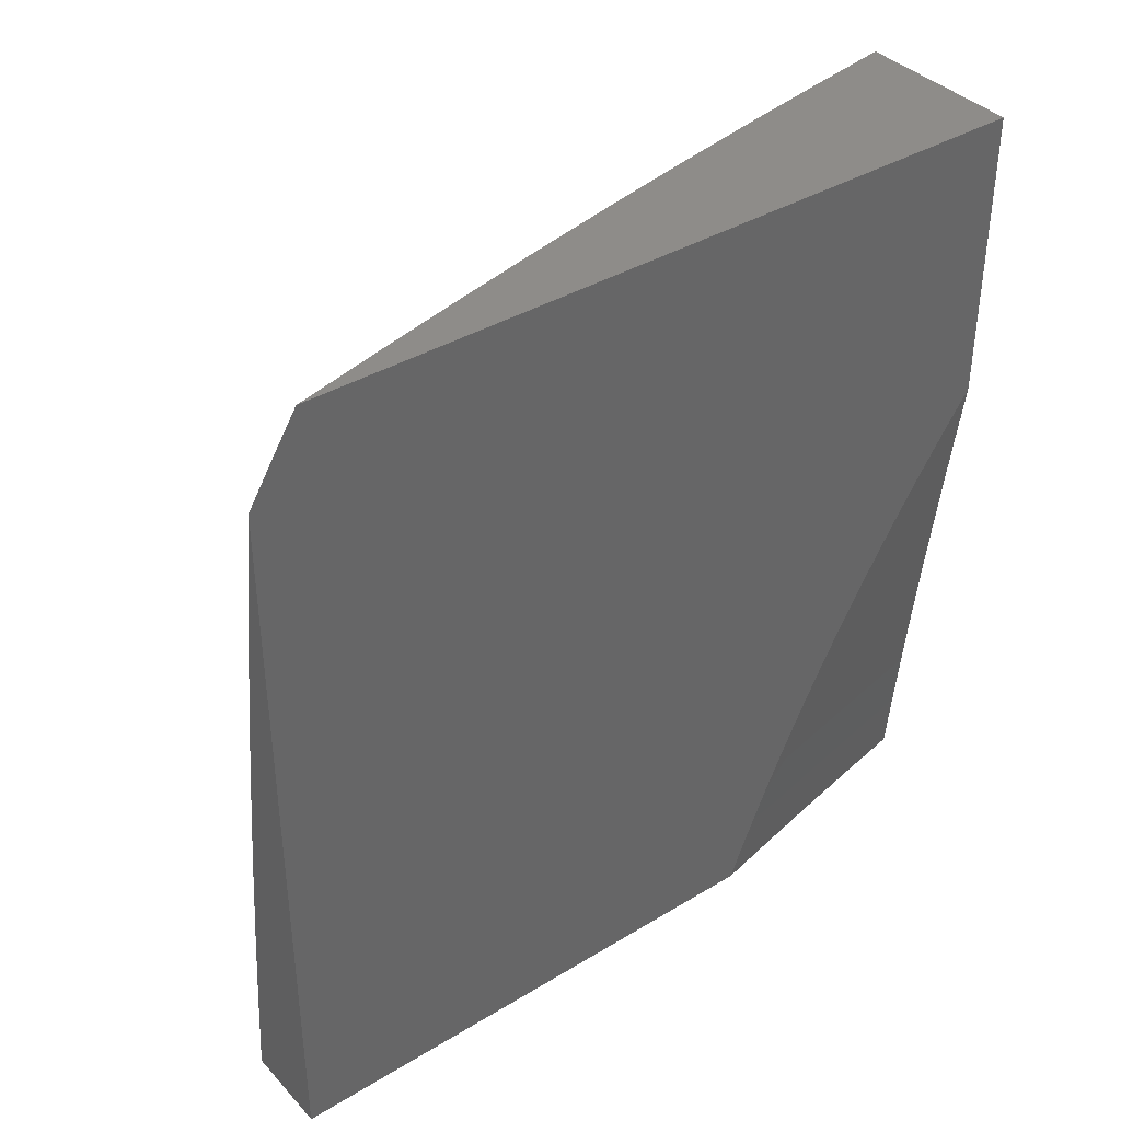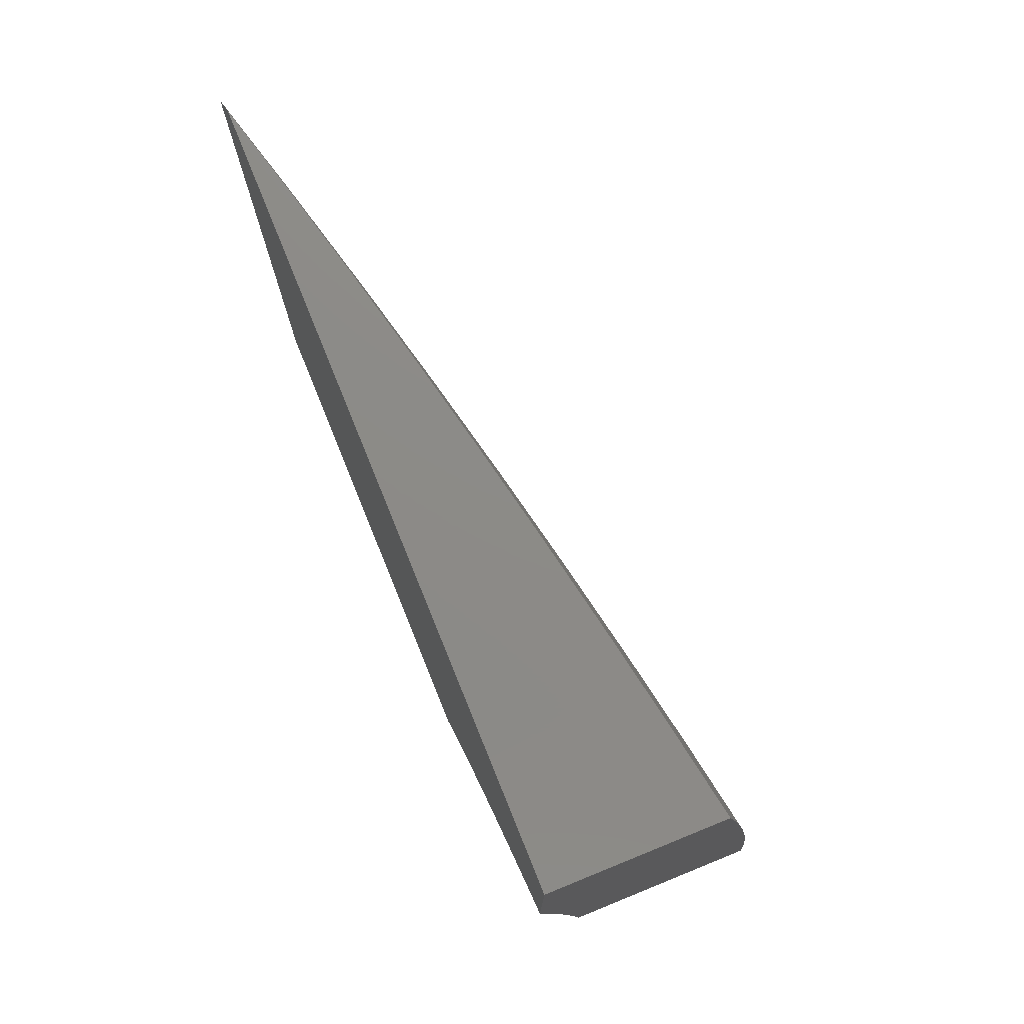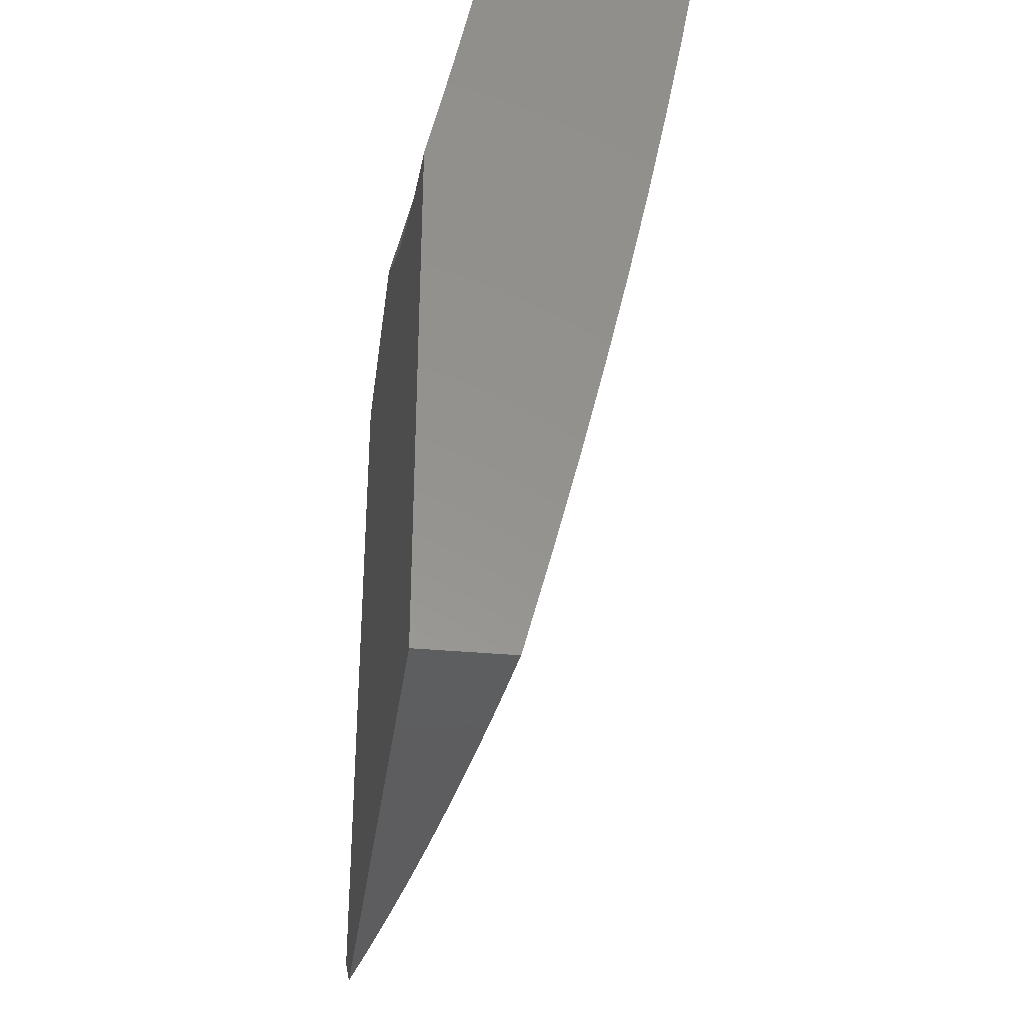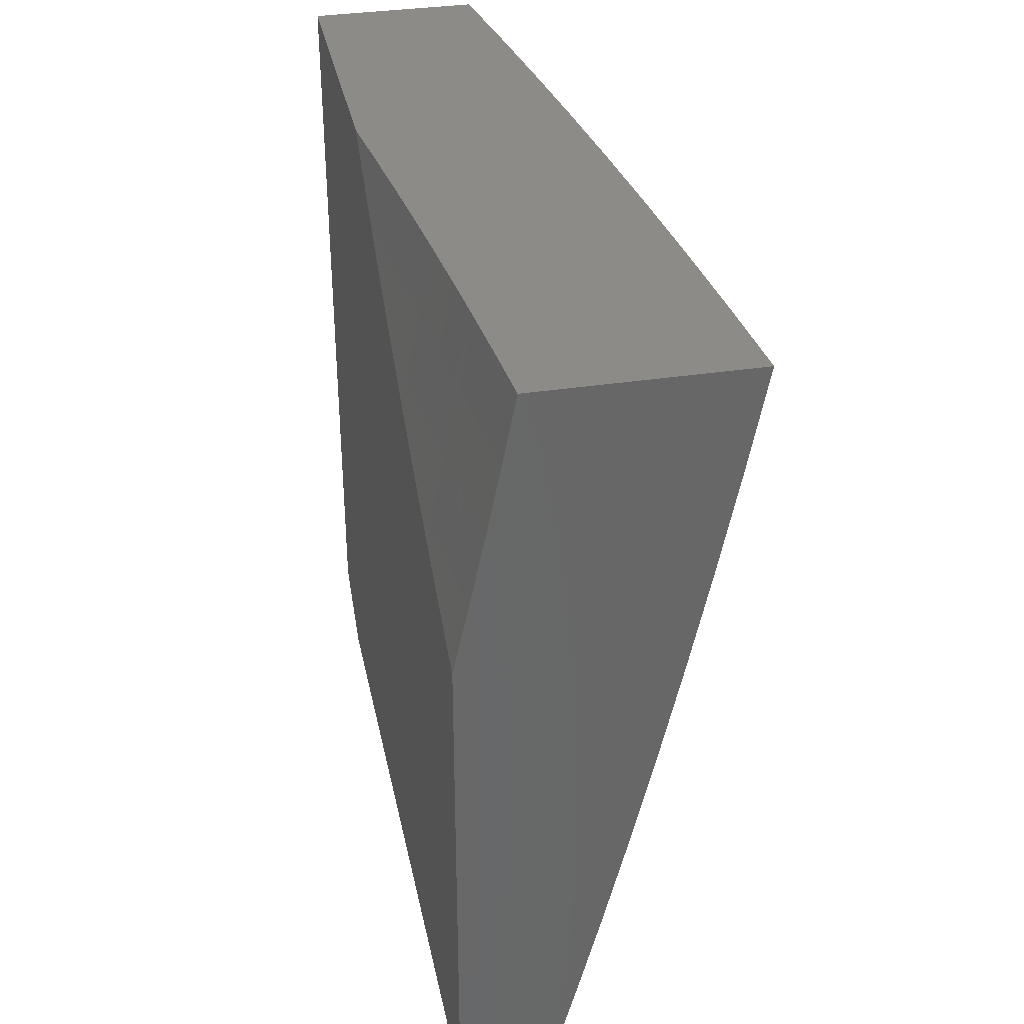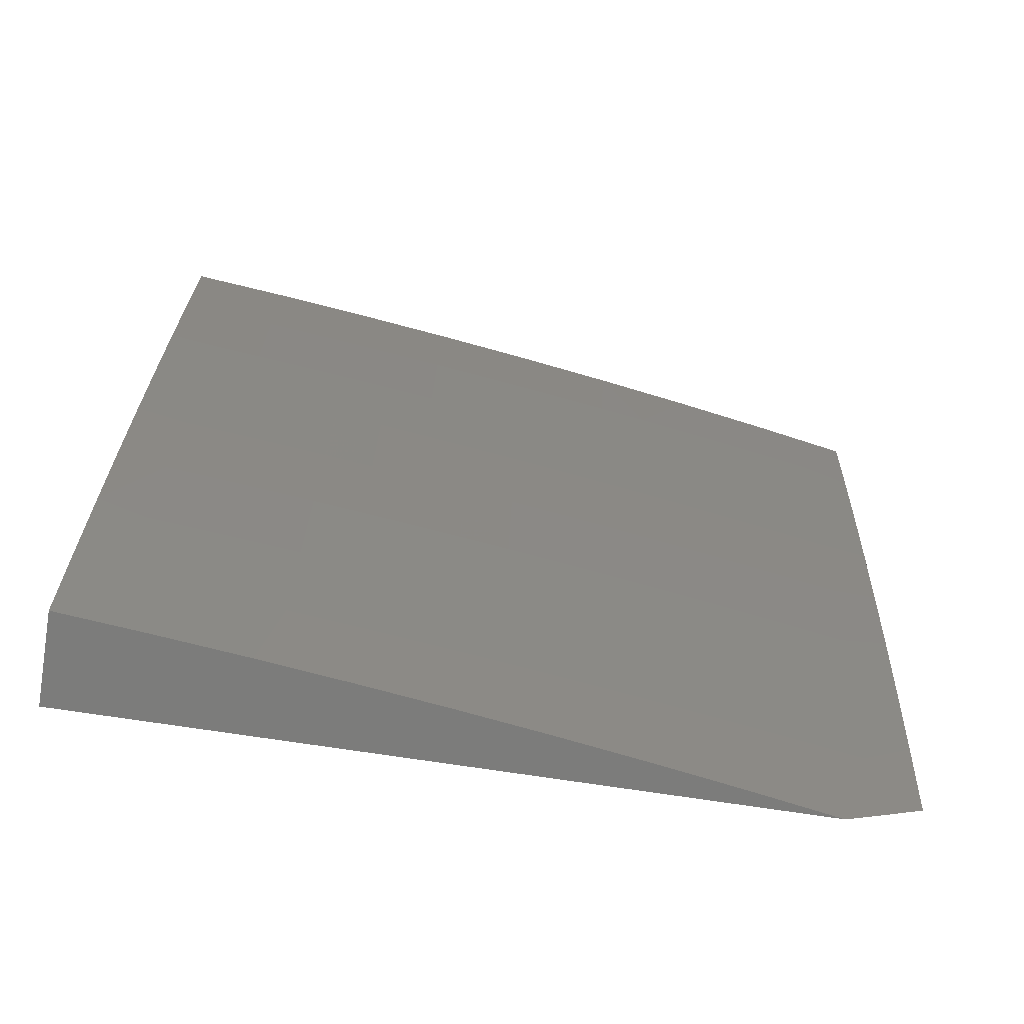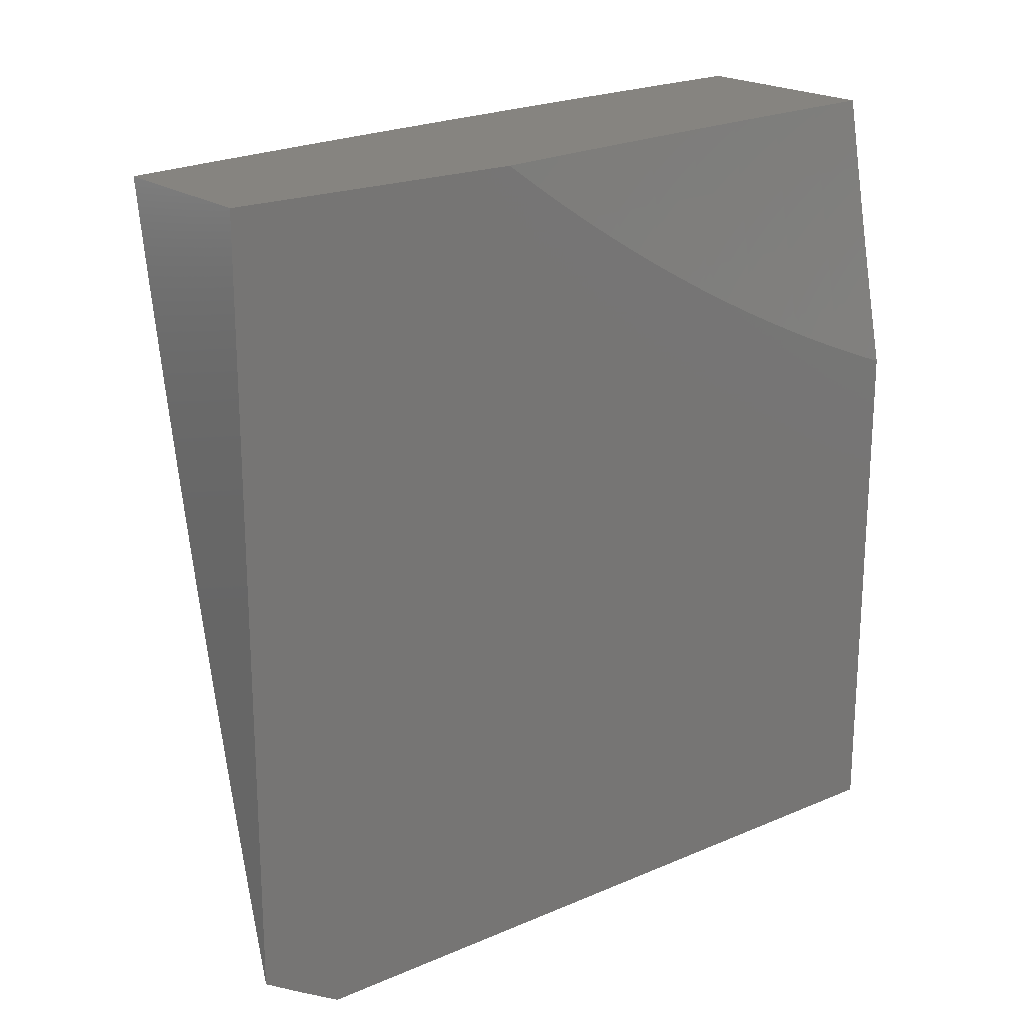
<metadata>
{"format":"stl","ext":"stl","renderer":"f3d","projection":"perspective","resolution":1024,"background":"white","views":[{"elev":38.3,"azim":52.6,"up":"+Z"},{"elev":76.4,"azim":157.9,"up":"+Z"},{"elev":-33.3,"azim":172.6,"up":"+Y"},{"elev":35.1,"azim":168.5,"up":"+Y"},{"elev":-75.5,"azim":-98.5,"up":"+Y"},{"elev":20.4,"azim":52.3,"up":"+Y"}]}
</metadata>
<code>
# stl→obj: 181 verts, 358 faces
v -11 -2.345 1
v -11.02 -2.259 1
v -11 -2.328 1.042
v -11.01 -2.258 1.079
v -11 -2.311 1.084
v -11 -2.293 1.125
v -11 -2.256 1.157
v -11 -2.275 1.166
v -11 -2.255 1.207
v -11.02 -2.17 1.157
v -11.02 -2.168 1.236
v -11.04 -2.084 1.157
v -11.03 -2.082 1.236
v -11.06 -2 1.158
v -11.05 -2 1.238
v -11.03 -2.171 1.079
v -11.04 -2.173 1
v -11.05 -2.086 1
v -11.05 -2.085 1.079
v -11.07 -2 1
v -11.06 -2 1.079
v -11.02 -2.081 1.315
v -11.04 -2 1.317
v -11.02 -2.079 1.394
v -11.03 -2 1.396
v -11.01 -2.077 1.474
v -11.02 -2 1.475
v -11 -2.077 1.521
v -11.01 -2 1.554
v -11 -2.052 1.559
v -11 -2.026 1.596
v -11 -2 1.632
v -11 -2.102 1.484
v -11 -2.126 1.445
v -11 -2.149 1.406
v -11 -2.171 1.367
v -11 -2.193 1.328
v -11.01 -2.166 1.315
v -11 -2.215 1.288
v -11 -2.235 1.248
v -11.32 -2 1.126
v -11.33 -2 1
v -11.31 -2.127 1.062
v -11.31 -2.126 1
v -11.29 -2.252 1
v -11.28 -2.255 1.062
v -11.26 -2.377 1
v -11.25 -2.384 1.062
v -11.23 -2.502 1
v -11.23 -2.512 1.062
v -11.21 -2.627 1
v -11.2 -2.641 1.062
v -11.18 -2.752 1
v -11.17 -2.769 1.062
v -11.14 -2.876 1
v -11.13 -2.898 1.062
v -11.11 -3 1
v -11.1 -3 1.113
v -11.09 -3 1.226
v -11.12 -2.895 1.186
v -11.13 -2.897 1.124
v -11.08 -3 1.339
v -11.11 -2.892 1.31
v -11.12 -2.894 1.248
v -11.15 -2.767 1.186
v -11.16 -2.768 1.124
v -11.19 -2.64 1.124
v -11.1 -2.89 1.373
v -11.06 -3 1.451
v -11.1 -2.889 1.435
v -11.09 -2.887 1.498
v -11.13 -2.76 1.435
v -11.12 -2.758 1.498
v -11.16 -2.632 1.435
v -11.15 -2.63 1.498
v -11.19 -2.504 1.435
v -11.18 -2.502 1.498
v -11.22 -2.376 1.435
v -11.21 -2.374 1.498
v -11.24 -2.248 1.435
v -11.24 -2.246 1.498
v -11.27 -2.12 1.435
v -11.26 -2.119 1.498
v -11.28 -2 1.501
v -11.25 -2.117 1.56
v -11.27 -2 1.626
v -11.24 -2.116 1.623
v -11.24 -2.114 1.686
v -11.21 -2.242 1.686
v -11.2 -2.24 1.748
v -11.18 -2.367 1.748
v -11.17 -2.365 1.811
v -11.14 -2.493 1.811
v -11.13 -2.491 1.874
v -11.1 -2.618 1.874
v -11.09 -2.616 1.937
v -11.06 -2.743 1.937
v -11.06 -2.706 2
v -11.03 -2.822 2
v -11.03 -2.871 1.937
v -11 -2.938 2
v -11 -2.97 1.95
v -11.04 -2.873 1.874
v -11 -3 1.9
v -11.02 -3 1.788
v -11.05 -2.876 1.811
v -11.06 -2.878 1.748
v -11.09 -2.75 1.748
v -11.1 -2.753 1.686
v -11.13 -2.625 1.686
v -11.14 -2.627 1.623
v -11.17 -2.499 1.623
v -11.17 -2.5 1.56
v -11.2 -2.373 1.56
v -11.05 -3 1.564
v -11.08 -2.885 1.56
v -11.11 -2.757 1.56
v -11.14 -2.628 1.56
v -11.07 -2.883 1.623
v -11.03 -3 1.676
v -11.06 -2.88 1.686
v -11.09 -2.589 2
v -11.12 -2.489 1.937
v -11.16 -2.363 1.874
v -11.19 -2.238 1.811
v -11.23 -2.112 1.748
v -11.25 -2 1.751
v -11.11 -2.471 2
v -11.15 -2.361 1.937
v -11.18 -2.236 1.874
v -11.22 -2.111 1.811
v -11.14 -2.354 2
v -11.17 -2.234 1.937
v -11.21 -2.109 1.874
v -11.23 -2 1.876
v -11.16 -2.236 2
v -11.19 -2.118 2
v -11.2 -2.107 1.937
v -11.21 -2 2
v -11.3 -2 1.376
v -11.28 -2.121 1.373
v -11.25 -2.249 1.373
v -11.22 -2.377 1.373
v -11.2 -2.505 1.373
v -11.17 -2.634 1.373
v -11.14 -2.762 1.373
v -11.28 -2.123 1.31
v -11.31 -2 1.251
v -11.29 -2.124 1.248
v -11.29 -2.125 1.186
v -11.26 -2.252 1.248
v -11.27 -2.253 1.186
v -11.24 -2.38 1.248
v -11.24 -2.381 1.186
v -11.21 -2.508 1.248
v -11.22 -2.51 1.186
v -11.18 -2.637 1.248
v -11.19 -2.638 1.186
v -11.15 -2.765 1.248
v -11.3 -2.126 1.124
v -11.28 -2.254 1.124
v -11.25 -2.383 1.124
v -11.22 -2.511 1.124
v -11.26 -2.251 1.31
v -11.23 -2.379 1.31
v -11.2 -2.507 1.31
v -11.17 -2.635 1.31
v -11.14 -2.764 1.31
v -11.23 -2.245 1.56
v -11.22 -2.243 1.623
v -11.19 -2.371 1.623
v -11.19 -2.369 1.686
v -11.15 -2.495 1.748
v -11.11 -2.62 1.811
v -11.07 -2.746 1.874
v -11.16 -2.497 1.686
v -11.12 -2.623 1.748
v -11.08 -2.748 1.811
v -11.11 -2.755 1.623
v -11 -3 1
v -11 -2 2
f 1 2 3
f 3 2 4
f 3 4 5
f 5 4 6
f 6 4 7
f 6 7 8
f 8 7 9
f 9 7 10
f 9 10 11
f 11 10 12
f 11 12 13
f 13 12 14
f 13 14 15
f 4 2 16
f 16 2 17
f 16 17 18
f 16 18 19
f 19 18 20
f 19 20 21
f 19 21 12
f 12 21 14
f 13 15 22
f 22 15 23
f 22 23 24
f 24 23 25
f 24 25 26
f 26 25 27
f 26 27 28
f 28 27 29
f 28 29 30
f 30 29 31
f 31 29 32
f 28 33 26
f 26 33 34
f 26 34 24
f 24 34 35
f 24 35 36
f 37 38 36
f 36 38 22
f 36 22 24
f 37 39 38
f 38 39 11
f 38 11 13
f 39 40 11
f 11 40 9
f 13 22 38
f 10 7 4
f 10 4 16
f 12 10 19
f 19 10 16
f 41 42 43
f 43 42 44
f 43 44 45
f 43 45 46
f 46 45 47
f 46 47 48
f 48 47 49
f 48 49 50
f 50 49 51
f 50 51 52
f 52 51 53
f 52 53 54
f 54 53 55
f 54 55 56
f 56 55 57
f 56 57 58
f 59 60 58
f 58 60 61
f 58 61 56
f 56 61 54
f 62 63 59
f 59 63 64
f 59 64 60
f 60 64 65
f 60 65 66
f 66 65 67
f 66 67 52
f 52 67 50
f 63 62 68
f 68 62 69
f 68 69 70
f 70 69 71
f 70 71 72
f 72 71 73
f 72 73 74
f 74 73 75
f 74 75 76
f 76 75 77
f 76 77 78
f 78 77 79
f 78 79 80
f 80 79 81
f 80 81 82
f 82 81 83
f 82 83 84
f 84 83 85
f 84 85 86
f 86 85 87
f 86 87 88
f 88 87 89
f 88 89 90
f 90 89 91
f 90 91 92
f 92 91 93
f 92 93 94
f 94 93 95
f 94 95 96
f 96 95 97
f 96 97 98
f 98 97 99
f 99 97 100
f 99 100 101
f 101 100 102
f 102 100 103
f 102 103 104
f 104 103 105
f 105 103 106
f 105 106 107
f 107 106 108
f 107 108 109
f 109 108 110
f 109 110 111
f 111 110 112
f 111 112 113
f 113 112 114
f 113 114 79
f 79 114 81
f 69 115 71
f 71 115 116
f 71 116 73
f 73 116 117
f 73 117 75
f 75 117 118
f 75 118 77
f 77 118 113
f 77 113 79
f 116 115 119
f 119 115 120
f 119 120 121
f 121 120 107
f 121 107 109
f 120 105 107
f 98 122 96
f 96 122 123
f 96 123 94
f 94 123 124
f 94 124 92
f 92 124 125
f 92 125 90
f 90 125 126
f 90 126 88
f 88 126 127
f 88 127 86
f 122 128 123
f 123 128 129
f 123 129 124
f 124 129 130
f 124 130 125
f 125 130 131
f 125 131 126
f 126 131 127
f 128 132 129
f 129 132 133
f 129 133 130
f 130 133 134
f 130 134 131
f 131 134 135
f 131 135 127
f 132 136 133
f 133 136 137
f 133 137 138
f 138 137 139
f 138 139 135
f 84 140 82
f 82 140 141
f 82 141 80
f 80 141 142
f 80 142 78
f 78 142 143
f 78 143 76
f 76 143 144
f 76 144 74
f 74 144 145
f 74 145 72
f 72 145 146
f 72 146 70
f 70 146 68
f 141 140 147
f 147 140 148
f 147 148 149
f 149 148 150
f 149 150 151
f 151 150 152
f 151 152 153
f 153 152 154
f 153 154 155
f 155 154 156
f 155 156 157
f 157 156 158
f 157 158 159
f 159 158 65
f 159 65 64
f 148 41 150
f 150 41 160
f 150 160 152
f 152 160 161
f 152 161 154
f 154 161 162
f 154 162 156
f 156 162 163
f 156 163 158
f 158 163 67
f 158 67 65
f 160 41 43
f 161 160 43
f 142 141 147
f 147 149 164
f 164 149 151
f 164 151 165
f 165 151 153
f 165 153 166
f 166 153 155
f 166 155 167
f 167 155 157
f 167 157 168
f 168 157 159
f 168 159 63
f 63 159 64
f 85 83 169
f 169 83 81
f 169 81 114
f 87 85 170
f 170 85 169
f 170 169 171
f 171 169 114
f 171 114 112
f 138 135 134
f 133 138 134
f 162 161 46
f 46 161 43
f 143 142 164
f 164 142 147
f 143 164 165
f 87 170 89
f 89 170 172
f 89 172 91
f 91 172 173
f 91 173 93
f 93 173 174
f 93 174 95
f 95 174 175
f 95 175 97
f 97 175 100
f 172 170 171
f 163 162 48
f 48 162 46
f 144 143 165
f 144 165 166
f 172 171 176
f 176 171 112
f 176 112 110
f 67 163 50
f 50 163 48
f 145 144 166
f 145 166 167
f 111 113 118
f 172 176 173
f 173 176 177
f 173 177 174
f 174 177 178
f 174 178 175
f 175 178 103
f 175 103 100
f 177 176 110
f 146 145 167
f 146 167 168
f 111 118 179
f 179 118 117
f 179 117 119
f 119 117 116
f 178 177 108
f 108 177 110
f 52 54 66
f 66 54 61
f 66 61 60
f 68 146 168
f 68 168 63
f 121 109 179
f 179 109 111
f 121 179 119
f 103 178 106
f 106 178 108
f 104 105 180
f 180 105 120
f 180 120 115
f 115 69 180
f 180 69 62
f 180 62 59
f 59 58 180
f 180 58 57
f 29 135 32
f 32 135 139
f 32 139 181
f 135 29 127
f 127 29 27
f 127 27 25
f 127 25 86
f 86 25 23
f 86 23 84
f 84 23 15
f 84 15 140
f 140 15 14
f 140 14 21
f 140 21 148
f 148 21 20
f 148 20 41
f 41 20 42
f 18 47 20
f 20 47 45
f 20 45 44
f 47 18 49
f 49 18 17
f 49 17 51
f 51 17 2
f 51 2 1
f 180 55 1
f 1 55 53
f 1 53 51
f 180 57 55
f 44 42 20
f 139 137 181
f 181 137 136
f 181 136 132
f 132 128 181
f 181 128 122
f 181 122 98
f 98 99 181
f 181 99 101
f 1 3 180
f 180 3 5
f 180 5 6
f 6 8 180
f 180 8 9
f 180 9 104
f 104 9 40
f 104 40 39
f 39 37 104
f 104 37 36
f 104 36 35
f 104 35 102
f 102 35 34
f 102 34 101
f 101 34 33
f 101 33 28
f 28 30 101
f 101 30 181
f 181 30 31
f 181 31 32

</code>
